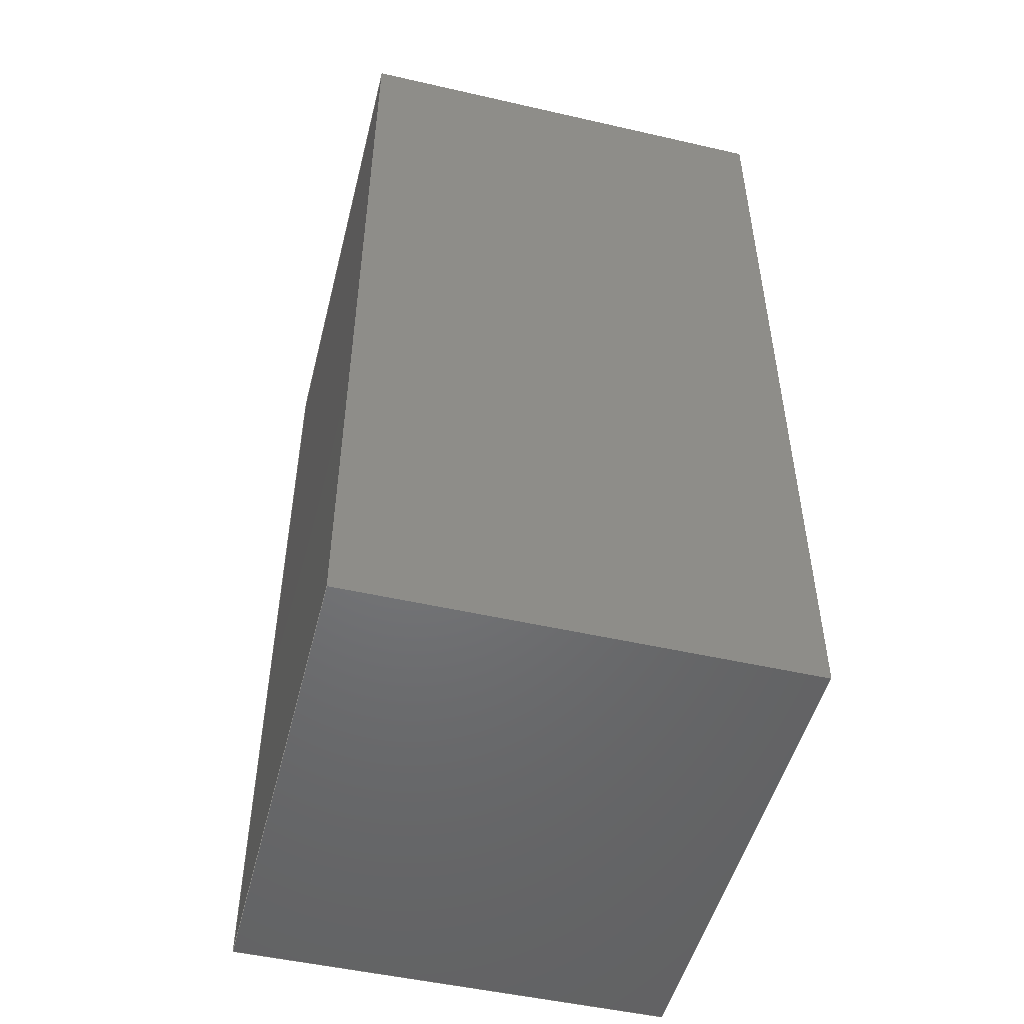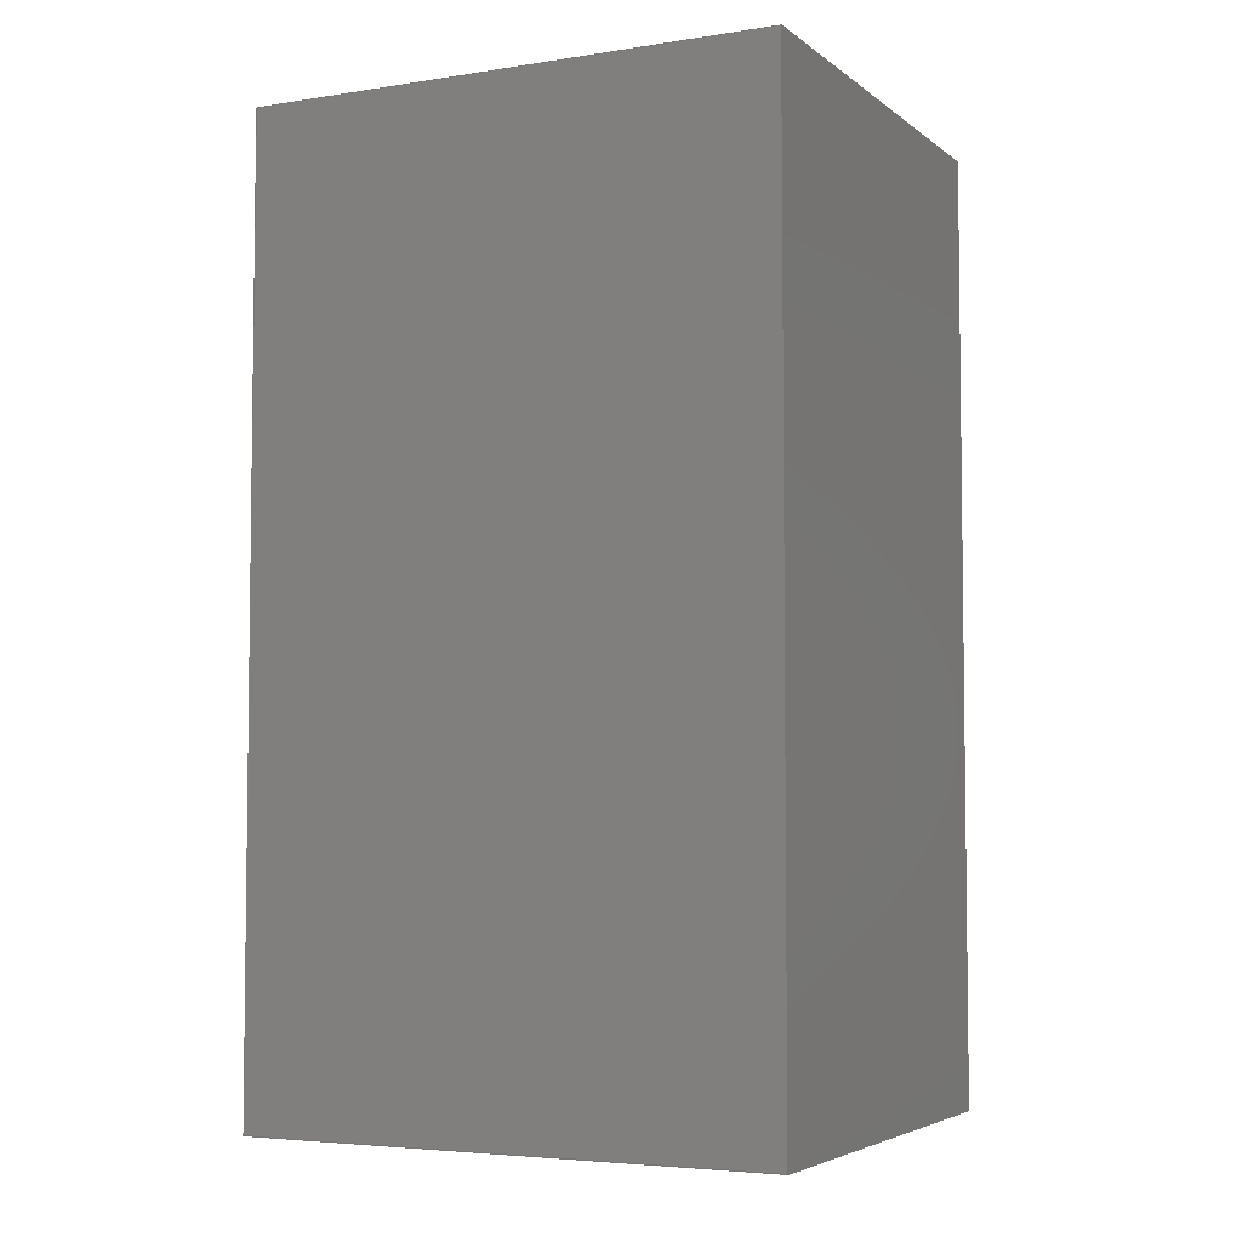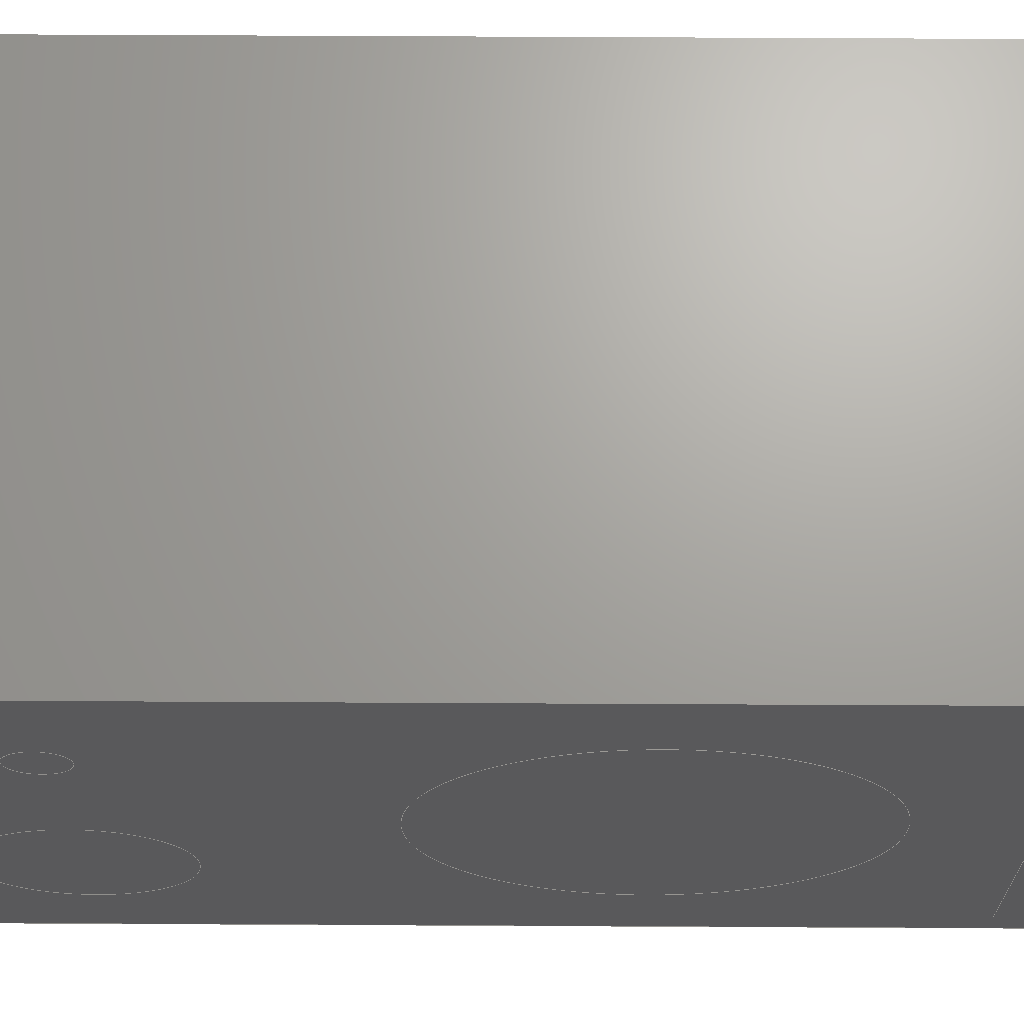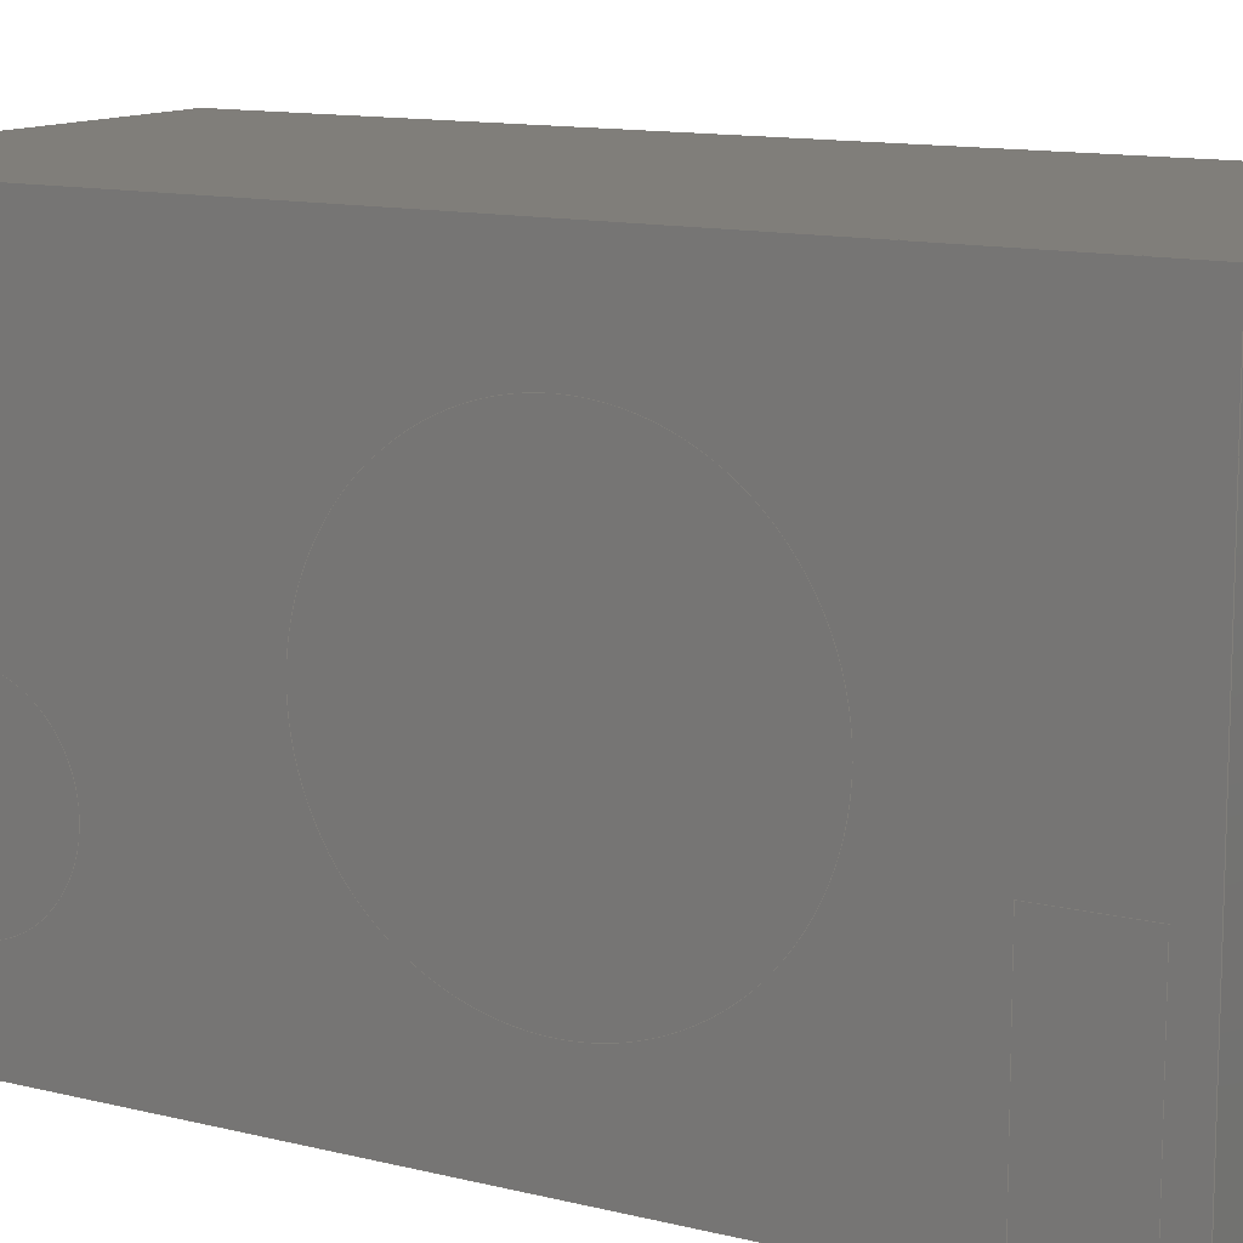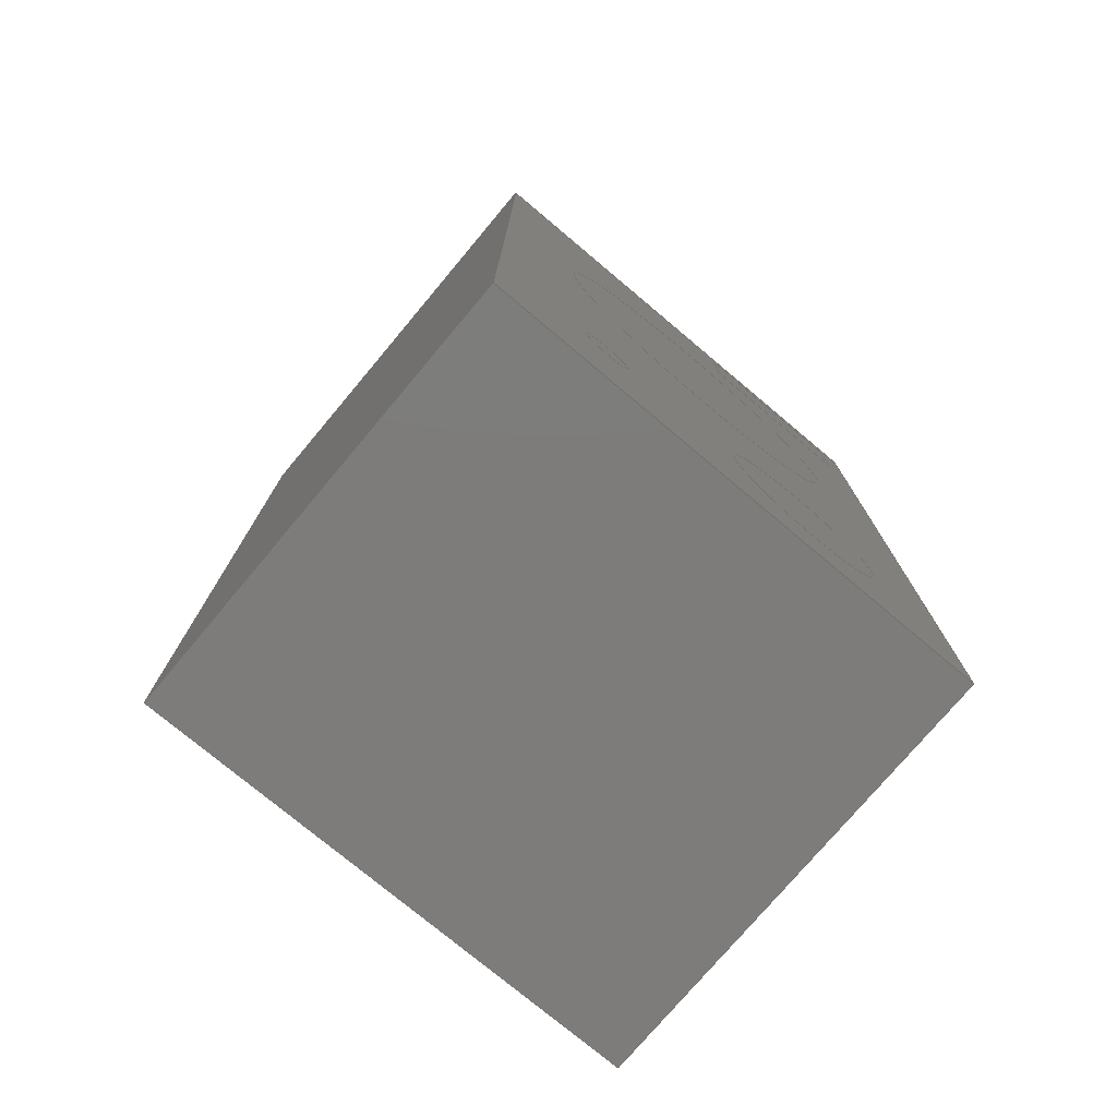
<metadata>
{"format":"step","ext":"step","renderer":"f3d","projection":"perspective","resolution":1024,"background":"white","views":[{"elev":-50.0,"azim":-14.1,"up":"+Y"},{"elev":-4.7,"azim":-63.8,"up":"+Y"},{"elev":67.9,"azim":90.3,"up":"+Z"},{"elev":12.1,"azim":120.7,"up":"+Z"},{"elev":-76.0,"azim":50.0,"up":"+Y"}]}
</metadata>
<code>
ISO-10303-21;
DATA;
#1 = APPLICATION_PROTOCOL_DEFINITION('international standard',
  'automotive_design',2000,#2);
#2 = APPLICATION_CONTEXT(
  'core data for automotive mechanical design processes');
#3 = SHAPE_DEFINITION_REPRESENTATION(#4,#10);
#4 = PRODUCT_DEFINITION_SHAPE('','',#5);
#5 = PRODUCT_DEFINITION('design','',#6,#9);
#6 = PRODUCT_DEFINITION_FORMATION('','',#7);
#7 = PRODUCT('Body','Body','',(#8));
#8 = PRODUCT_CONTEXT('',#2,'mechanical');
#9 = PRODUCT_DEFINITION_CONTEXT('part definition',#2,'design');
#10 = ADVANCED_BREP_SHAPE_REPRESENTATION('',(#11,#15),#271);
#11 = AXIS2_PLACEMENT_3D('',#12,#13,#14);
#12 = CARTESIAN_POINT('',(0,0,0));
#13 = DIRECTION('',(0,0,1));
#14 = DIRECTION('',(1,0,-0));
#15 = MANIFOLD_SOLID_BREP('',#16);
#16 = CLOSED_SHELL('',(#17,#57,#88,#186,#203,#220,#232,#241,#250,#259));
#17 = ADVANCED_FACE('',(#18),#52,.F.);
#18 = FACE_BOUND('',#19,.F.);
#19 = EDGE_LOOP('',(#20,#30,#38,#46));
#20 = ORIENTED_EDGE('',*,*,#21,.T.);
#21 = EDGE_CURVE('',#22,#24,#26,.T.);
#22 = VERTEX_POINT('',#23);
#23 = CARTESIAN_POINT('',(-170,-345.6,0));
#24 = VERTEX_POINT('',#25);
#25 = CARTESIAN_POINT('',(-170,-345.6,386.2));
#26 = LINE('',#27,#28);
#27 = CARTESIAN_POINT('',(-170,-345.6,0));
#28 = VECTOR('',#29,1);
#29 = DIRECTION('',(0,0,1));
#30 = ORIENTED_EDGE('',*,*,#31,.T.);
#31 = EDGE_CURVE('',#24,#32,#34,.T.);
#32 = VERTEX_POINT('',#33);
#33 = CARTESIAN_POINT('',(170,-345.6,386.2));
#34 = LINE('',#35,#36);
#35 = CARTESIAN_POINT('',(-170,-345.6,386.2));
#36 = VECTOR('',#37,1);
#37 = DIRECTION('',(1,0,0));
#38 = ORIENTED_EDGE('',*,*,#39,.F.);
#39 = EDGE_CURVE('',#40,#32,#42,.T.);
#40 = VERTEX_POINT('',#41);
#41 = CARTESIAN_POINT('',(170,-345.6,0));
#42 = LINE('',#43,#44);
#43 = CARTESIAN_POINT('',(170,-345.6,0));
#44 = VECTOR('',#45,1);
#45 = DIRECTION('',(0,0,1));
#46 = ORIENTED_EDGE('',*,*,#47,.F.);
#47 = EDGE_CURVE('',#22,#40,#48,.T.);
#48 = LINE('',#49,#50);
#49 = CARTESIAN_POINT('',(-170,-345.6,0));
#50 = VECTOR('',#51,1);
#51 = DIRECTION('',(1,0,0));
#52 = PLANE('',#53);
#53 = AXIS2_PLACEMENT_3D('',#54,#55,#56);
#54 = CARTESIAN_POINT('',(-170,-345.6,0));
#55 = DIRECTION('',(0,1,0));
#56 = DIRECTION('',(1,0,0));
#57 = ADVANCED_FACE('',(#58),#83,.F.);
#58 = FACE_BOUND('',#59,.F.);
#59 = EDGE_LOOP('',(#60,#70,#76,#77));
#60 = ORIENTED_EDGE('',*,*,#61,.T.);
#61 = EDGE_CURVE('',#62,#64,#66,.T.);
#62 = VERTEX_POINT('',#63);
#63 = CARTESIAN_POINT('',(-170,345.6,0));
#64 = VERTEX_POINT('',#65);
#65 = CARTESIAN_POINT('',(-170,345.6,386.2));
#66 = LINE('',#67,#68);
#67 = CARTESIAN_POINT('',(-170,345.6,0));
#68 = VECTOR('',#69,1);
#69 = DIRECTION('',(0,0,1));
#70 = ORIENTED_EDGE('',*,*,#71,.T.);
#71 = EDGE_CURVE('',#64,#24,#72,.T.);
#72 = LINE('',#73,#74);
#73 = CARTESIAN_POINT('',(-170,345.6,386.2));
#74 = VECTOR('',#75,1);
#75 = DIRECTION('',(0,-1,0));
#76 = ORIENTED_EDGE('',*,*,#21,.F.);
#77 = ORIENTED_EDGE('',*,*,#78,.F.);
#78 = EDGE_CURVE('',#62,#22,#79,.T.);
#79 = LINE('',#80,#81);
#80 = CARTESIAN_POINT('',(-170,345.6,0));
#81 = VECTOR('',#82,1);
#82 = DIRECTION('',(0,-1,0));
#83 = PLANE('',#84);
#84 = AXIS2_PLACEMENT_3D('',#85,#86,#87);
#85 = CARTESIAN_POINT('',(-170,345.6,0));
#86 = DIRECTION('',(1,0,0));
#87 = DIRECTION('',(0,-1,0));
#88 = ADVANCED_FACE('',(#89,#114,#125,#136,#147),#181,.F.);
#89 = FACE_BOUND('',#90,.F.);
#90 = EDGE_LOOP('',(#91,#92,#100,#108));
#91 = ORIENTED_EDGE('',*,*,#39,.T.);
#92 = ORIENTED_EDGE('',*,*,#93,.T.);
#93 = EDGE_CURVE('',#32,#94,#96,.T.);
#94 = VERTEX_POINT('',#95);
#95 = CARTESIAN_POINT('',(170,345.6,386.2));
#96 = LINE('',#97,#98);
#97 = CARTESIAN_POINT('',(170,-345.6,386.2));
#98 = VECTOR('',#99,1);
#99 = DIRECTION('',(0,1,0));
#100 = ORIENTED_EDGE('',*,*,#101,.F.);
#101 = EDGE_CURVE('',#102,#94,#104,.T.);
#102 = VERTEX_POINT('',#103);
#103 = CARTESIAN_POINT('',(170,345.6,0));
#104 = LINE('',#105,#106);
#105 = CARTESIAN_POINT('',(170,345.6,0));
#106 = VECTOR('',#107,1);
#107 = DIRECTION('',(0,0,1));
#108 = ORIENTED_EDGE('',*,*,#109,.F.);
#109 = EDGE_CURVE('',#40,#102,#110,.T.);
#110 = LINE('',#111,#112);
#111 = CARTESIAN_POINT('',(170,-345.6,0));
#112 = VECTOR('',#113,1);
#113 = DIRECTION('',(0,1,0));
#114 = FACE_BOUND('',#115,.F.);
#115 = EDGE_LOOP('',(#116));
#116 = ORIENTED_EDGE('',*,*,#117,.T.);
#117 = EDGE_CURVE('',#118,#118,#120,.T.);
#118 = VERTEX_POINT('',#119);
#119 = CARTESIAN_POINT('',(170,-205.7,294.3));
#120 = CIRCLE('',#121,17.4);
#121 = AXIS2_PLACEMENT_3D('',#122,#123,#124);
#122 = CARTESIAN_POINT('',(170,-223.1,294.3));
#123 = DIRECTION('',(1,0,0));
#124 = DIRECTION('',(0,1,0));
#125 = FACE_BOUND('',#126,.F.);
#126 = EDGE_LOOP('',(#127));
#127 = ORIENTED_EDGE('',*,*,#128,.T.);
#128 = EDGE_CURVE('',#129,#129,#131,.T.);
#129 = VERTEX_POINT('',#130);
#130 = CARTESIAN_POINT('',(170,199.5,193.1));
#131 = CIRCLE('',#132,127);
#132 = AXIS2_PLACEMENT_3D('',#133,#134,#135);
#133 = CARTESIAN_POINT('',(170,72.5,193.1));
#134 = DIRECTION('',(1,0,0));
#135 = DIRECTION('',(0,1,0));
#136 = FACE_BOUND('',#137,.F.);
#137 = EDGE_LOOP('',(#138));
#138 = ORIENTED_EDGE('',*,*,#139,.T.);
#139 = EDGE_CURVE('',#140,#140,#142,.T.);
#140 = VERTEX_POINT('',#141);
#141 = CARTESIAN_POINT('',(170,-161.6,122.5));
#142 = CIRCLE('',#143,61.5);
#143 = AXIS2_PLACEMENT_3D('',#144,#145,#146);
#144 = CARTESIAN_POINT('',(170,-223.1,122.5));
#145 = DIRECTION('',(1,0,0));
#146 = DIRECTION('',(0,1,0));
#147 = FACE_BOUND('',#148,.F.);
#148 = EDGE_LOOP('',(#149,#159,#167,#175));
#149 = ORIENTED_EDGE('',*,*,#150,.T.);
#150 = EDGE_CURVE('',#151,#153,#155,.T.);
#151 = VERTEX_POINT('',#152);
#152 = CARTESIAN_POINT('',(170,265.6,151));
#153 = VERTEX_POINT('',#154);
#154 = CARTESIAN_POINT('',(170,265.6,20));
#155 = LINE('',#156,#157);
#156 = CARTESIAN_POINT('',(170,265.6,151));
#157 = VECTOR('',#158,1);
#158 = DIRECTION('',(0,0,-1));
#159 = ORIENTED_EDGE('',*,*,#160,.T.);
#160 = EDGE_CURVE('',#153,#161,#163,.T.);
#161 = VERTEX_POINT('',#162);
#162 = CARTESIAN_POINT('',(170,325.6,20));
#163 = LINE('',#164,#165);
#164 = CARTESIAN_POINT('',(170,265.6,20));
#165 = VECTOR('',#166,1);
#166 = DIRECTION('',(0,1,0));
#167 = ORIENTED_EDGE('',*,*,#168,.T.);
#168 = EDGE_CURVE('',#161,#169,#171,.T.);
#169 = VERTEX_POINT('',#170);
#170 = CARTESIAN_POINT('',(170,325.6,151));
#171 = LINE('',#172,#173);
#172 = CARTESIAN_POINT('',(170,325.6,20));
#173 = VECTOR('',#174,1);
#174 = DIRECTION('',(0,0,1));
#175 = ORIENTED_EDGE('',*,*,#176,.T.);
#176 = EDGE_CURVE('',#169,#151,#177,.T.);
#177 = LINE('',#178,#179);
#178 = CARTESIAN_POINT('',(170,325.6,151));
#179 = VECTOR('',#180,1);
#180 = DIRECTION('',(0,-1,0));
#181 = PLANE('',#182);
#182 = AXIS2_PLACEMENT_3D('',#183,#184,#185);
#183 = CARTESIAN_POINT('',(170,-345.6,0));
#184 = DIRECTION('',(-1,0,0));
#185 = DIRECTION('',(0,1,0));
#186 = ADVANCED_FACE('',(#187),#198,.F.);
#187 = FACE_BOUND('',#188,.F.);
#188 = EDGE_LOOP('',(#189,#190,#191,#197));
#189 = ORIENTED_EDGE('',*,*,#47,.T.);
#190 = ORIENTED_EDGE('',*,*,#109,.T.);
#191 = ORIENTED_EDGE('',*,*,#192,.T.);
#192 = EDGE_CURVE('',#102,#62,#193,.T.);
#193 = LINE('',#194,#195);
#194 = CARTESIAN_POINT('',(170,345.6,0));
#195 = VECTOR('',#196,1);
#196 = DIRECTION('',(-1,0,0));
#197 = ORIENTED_EDGE('',*,*,#78,.T.);
#198 = PLANE('',#199);
#199 = AXIS2_PLACEMENT_3D('',#200,#201,#202);
#200 = CARTESIAN_POINT('',(-7.056e-15,-7.056e-15,0));
#201 = DIRECTION('',(0,0,1));
#202 = DIRECTION('',(1,0,0));
#203 = ADVANCED_FACE('',(#204),#215,.T.);
#204 = FACE_BOUND('',#205,.T.);
#205 = EDGE_LOOP('',(#206,#207,#208,#214));
#206 = ORIENTED_EDGE('',*,*,#31,.T.);
#207 = ORIENTED_EDGE('',*,*,#93,.T.);
#208 = ORIENTED_EDGE('',*,*,#209,.T.);
#209 = EDGE_CURVE('',#94,#64,#210,.T.);
#210 = LINE('',#211,#212);
#211 = CARTESIAN_POINT('',(170,345.6,386.2));
#212 = VECTOR('',#213,1);
#213 = DIRECTION('',(-1,0,0));
#214 = ORIENTED_EDGE('',*,*,#71,.T.);
#215 = PLANE('',#216);
#216 = AXIS2_PLACEMENT_3D('',#217,#218,#219);
#217 = CARTESIAN_POINT('',(-7.056e-15,-7.056e-15,386.2
    ));
#218 = DIRECTION('',(0,0,1));
#219 = DIRECTION('',(1,0,0));
#220 = ADVANCED_FACE('',(#221),#227,.F.);
#221 = FACE_BOUND('',#222,.F.);
#222 = EDGE_LOOP('',(#223,#224,#225,#226));
#223 = ORIENTED_EDGE('',*,*,#101,.T.);
#224 = ORIENTED_EDGE('',*,*,#209,.T.);
#225 = ORIENTED_EDGE('',*,*,#61,.F.);
#226 = ORIENTED_EDGE('',*,*,#192,.F.);
#227 = PLANE('',#228);
#228 = AXIS2_PLACEMENT_3D('',#229,#230,#231);
#229 = CARTESIAN_POINT('',(170,345.6,0));
#230 = DIRECTION('',(0,-1,0));
#231 = DIRECTION('',(-1,0,0));
#232 = ADVANCED_FACE('',(#233),#236,.F.);
#233 = FACE_BOUND('',#234,.F.);
#234 = EDGE_LOOP('',(#235));
#235 = ORIENTED_EDGE('',*,*,#117,.F.);
#236 = PLANE('',#237);
#237 = AXIS2_PLACEMENT_3D('',#238,#239,#240);
#238 = CARTESIAN_POINT('',(170,-345.6,0));
#239 = DIRECTION('',(-1,0,0));
#240 = DIRECTION('',(0,1,0));
#241 = ADVANCED_FACE('',(#242),#245,.F.);
#242 = FACE_BOUND('',#243,.F.);
#243 = EDGE_LOOP('',(#244));
#244 = ORIENTED_EDGE('',*,*,#128,.F.);
#245 = PLANE('',#246);
#246 = AXIS2_PLACEMENT_3D('',#247,#248,#249);
#247 = CARTESIAN_POINT('',(170,-345.6,0));
#248 = DIRECTION('',(-1,0,0));
#249 = DIRECTION('',(0,1,0));
#250 = ADVANCED_FACE('',(#251),#254,.F.);
#251 = FACE_BOUND('',#252,.F.);
#252 = EDGE_LOOP('',(#253));
#253 = ORIENTED_EDGE('',*,*,#139,.F.);
#254 = PLANE('',#255);
#255 = AXIS2_PLACEMENT_3D('',#256,#257,#258);
#256 = CARTESIAN_POINT('',(170,-345.6,0));
#257 = DIRECTION('',(-1,0,0));
#258 = DIRECTION('',(0,1,0));
#259 = ADVANCED_FACE('',(#260),#266,.F.);
#260 = FACE_BOUND('',#261,.F.);
#261 = EDGE_LOOP('',(#262,#263,#264,#265));
#262 = ORIENTED_EDGE('',*,*,#160,.F.);
#263 = ORIENTED_EDGE('',*,*,#150,.F.);
#264 = ORIENTED_EDGE('',*,*,#176,.F.);
#265 = ORIENTED_EDGE('',*,*,#168,.F.);
#266 = PLANE('',#267);
#267 = AXIS2_PLACEMENT_3D('',#268,#269,#270);
#268 = CARTESIAN_POINT('',(170,-345.6,0));
#269 = DIRECTION('',(-1,0,0));
#270 = DIRECTION('',(0,1,0));
#271 = ( GEOMETRIC_REPRESENTATION_CONTEXT(3) 
GLOBAL_UNCERTAINTY_ASSIGNED_CONTEXT((#275)) GLOBAL_UNIT_ASSIGNED_CONTEXT
((#272,#273,#274)) REPRESENTATION_CONTEXT('Context #1',
  '3D Context with UNIT and UNCERTAINTY') );
#272 = ( LENGTH_UNIT() NAMED_UNIT(*) SI_UNIT(.MILLI.,.METRE.) );
#273 = ( NAMED_UNIT(*) PLANE_ANGLE_UNIT() SI_UNIT($,.RADIAN.) );
#274 = ( NAMED_UNIT(*) SI_UNIT($,.STERADIAN.) SOLID_ANGLE_UNIT() );
#275 = UNCERTAINTY_MEASURE_WITH_UNIT(LENGTH_MEASURE(1e-07),#272,
  'distance_accuracy_value','confusion accuracy');
#276 = PRODUCT_RELATED_PRODUCT_CATEGORY('part',$,(#7));
#277 = MECHANICAL_DESIGN_GEOMETRIC_PRESENTATION_REPRESENTATION('',(#278)
  ,#271);
#278 = STYLED_ITEM('color',(#279),#15);
#279 = PRESENTATION_STYLE_ASSIGNMENT((#280,#286));
#280 = SURFACE_STYLE_USAGE(.BOTH.,#281);
#281 = SURFACE_SIDE_STYLE('',(#282));
#282 = SURFACE_STYLE_FILL_AREA(#283);
#283 = FILL_AREA_STYLE('',(#284));
#284 = FILL_AREA_STYLE_COLOUR('',#285);
#285 = COLOUR_RGB('',0.8,0.8,0.902);
#286 = CURVE_STYLE('',#287,POSITIVE_LENGTH_MEASURE(0.1),#288);
#287 = DRAUGHTING_PRE_DEFINED_CURVE_FONT('continuous');
#288 = COLOUR_RGB('',0.09804,0.09804,
  0.09804);
ENDSEC;
END-ISO-10303-21;

</code>
